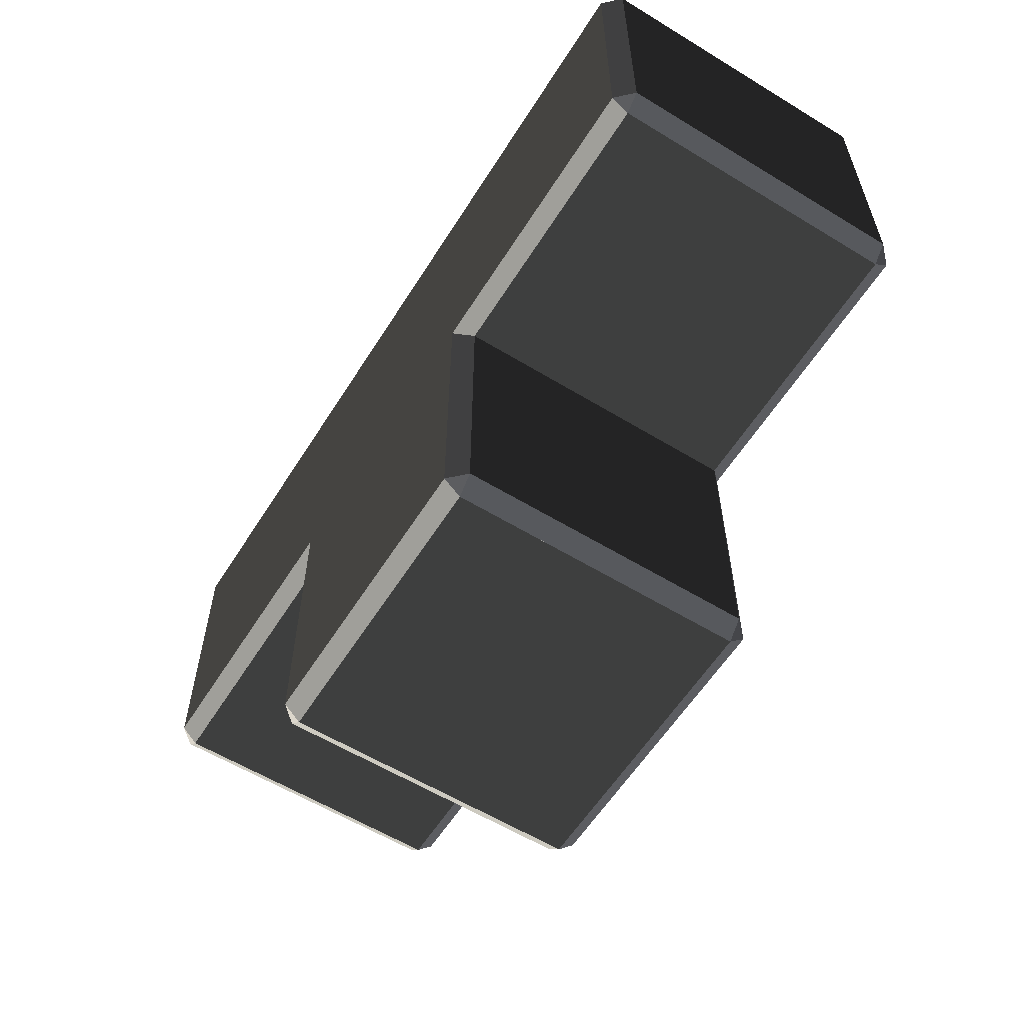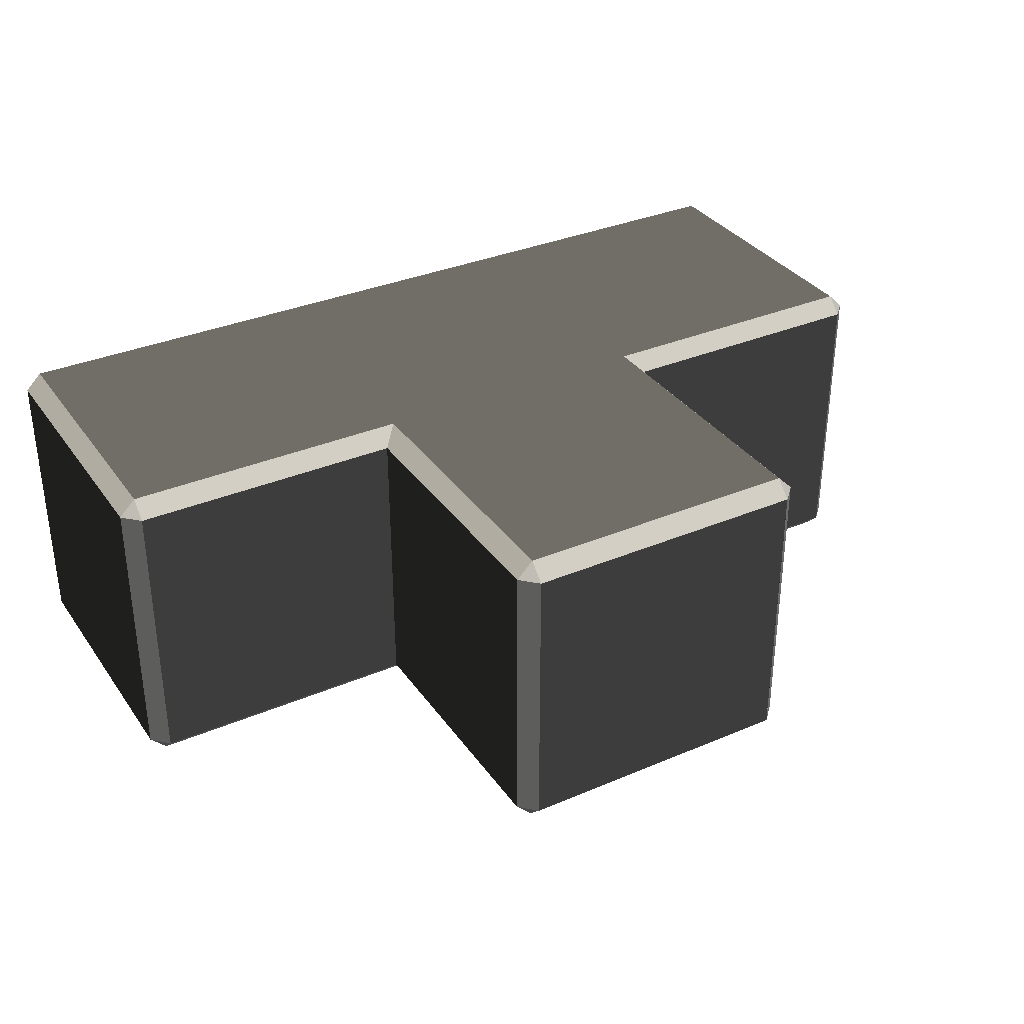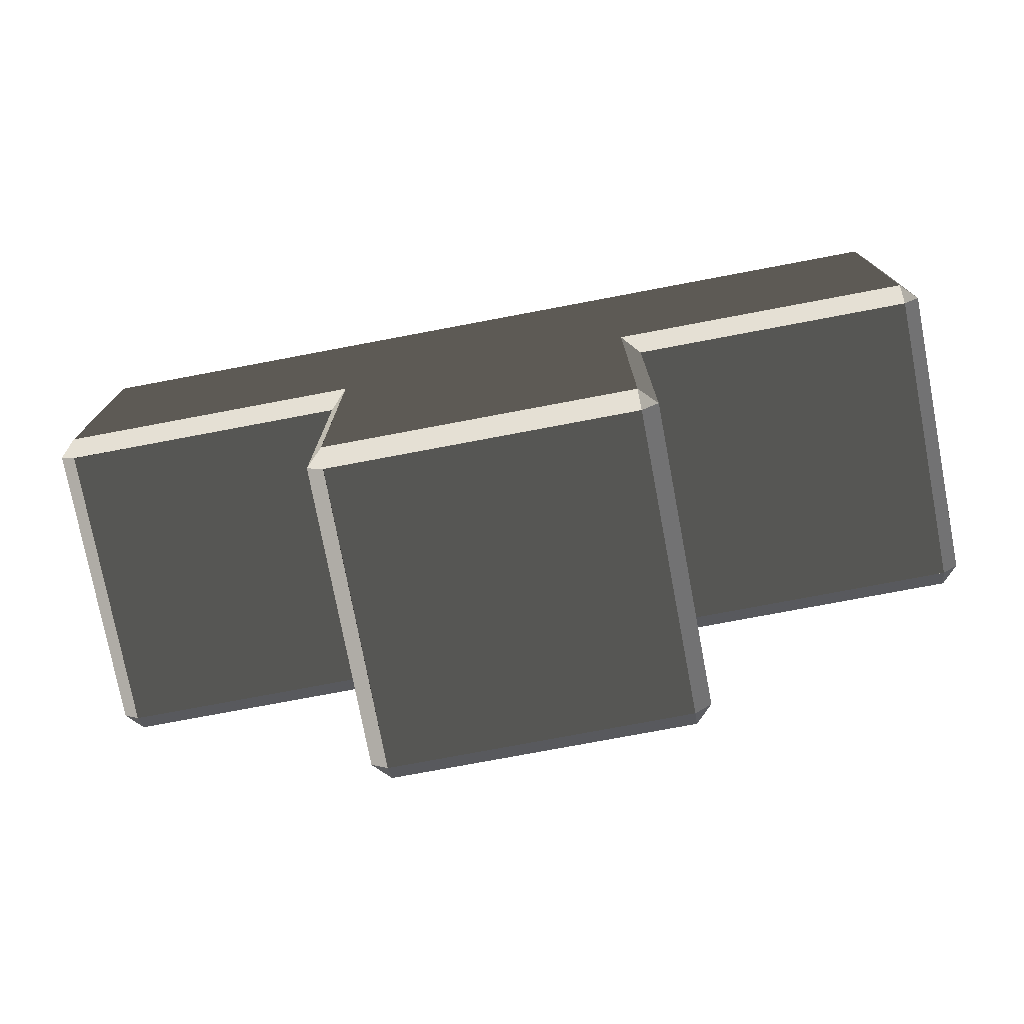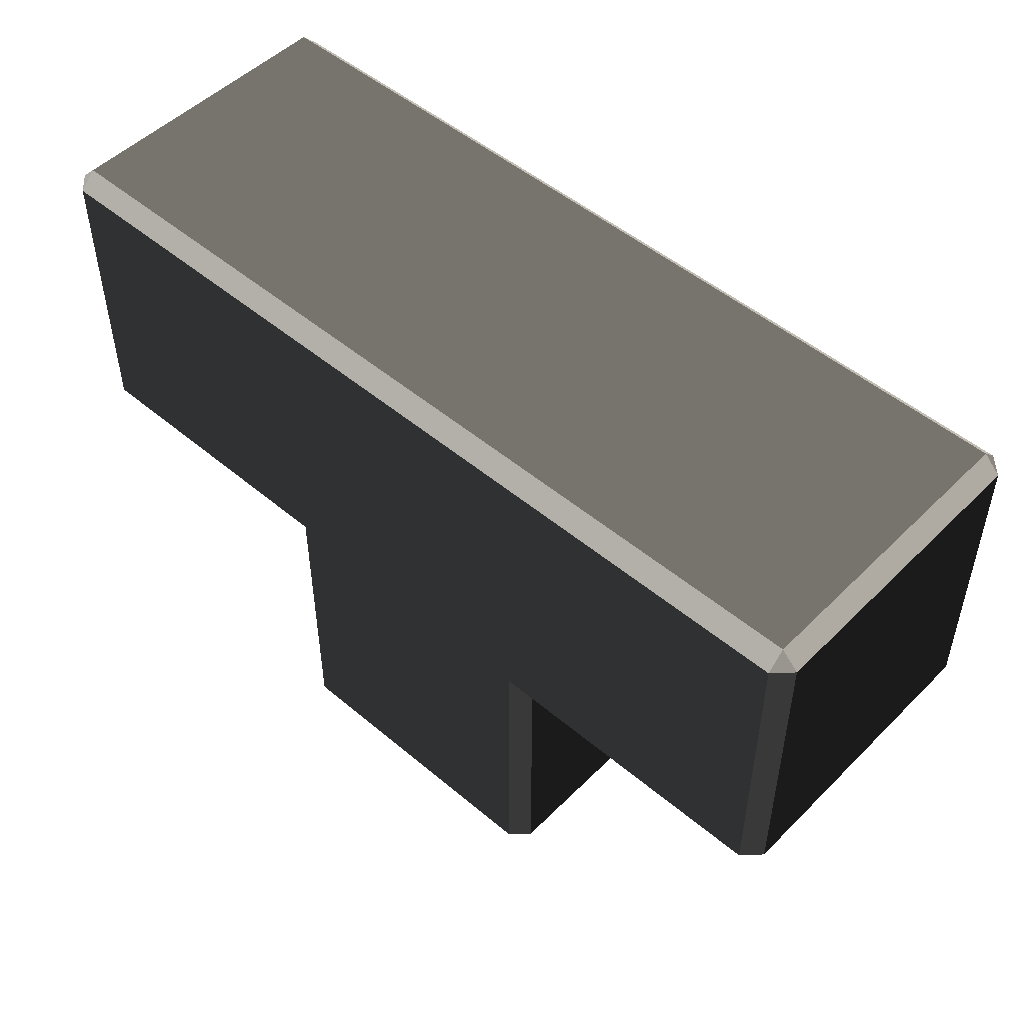
<metadata>
{"format":"obj","ext":"obj","renderer":"f3d","projection":"perspective","resolution":1024,"background":"white","views":[{"elev":-59.0,"azim":57.9,"up":"+Y"},{"elev":33.9,"azim":-30.0,"up":"+Z"},{"elev":-76.1,"azim":-169.3,"up":"+Y"},{"elev":50.2,"azim":42.7,"up":"+Y"}]}
</metadata>
<code>
v 1.312 2.012 0.4375 0.502 0.502 0.502 #1
v 0.4873 2.012 0.4375 0.502 0.502 0.502 #1
v 1.312 2.012 -0.4373 0.502 0.502 0.502 #1
v 0.4373 2.062 -0.4873 0.502 0.502 0.502 #1
v 0.4373 2.938 -0.4873 0.502 0.502 0.502 #1
v 1.312 2.062 -0.4873 0.502 0.502 0.502 #1
v 1.312 2.938 0.4873 0.502 0.502 0.502 #1
v 0.4373 2.938 0.4873 0.502 0.502 0.502 #1
v 1.312 2.062 0.4873 0.502 0.502 0.502 #1
v 1.362 2.938 -0.4375 0.502 0.502 0.502 #1
v 1.362 2.938 0.4375 0.502 0.502 0.502 #1
v 1.362 2.062 -0.4375 0.502 0.502 0.502 #1
v 0.4373 2.987 -0.4375 0.502 0.502 0.502 #1
v 0.4375 2.987 0.4375 0.502 0.502 0.502 #1
v 1.312 2.987 -0.4375 0.502 0.502 0.502 #1
v 0.4373 1.137 0.4375 0.502 0.502 0.502 #1
v -0.4375 1.137 0.4375 0.502 0.502 0.502 #1
v 0.4373 1.137 -0.4375 0.502 0.502 0.502 #1
v -0.4375 1.188 -0.4873 0.502 0.502 0.502 #1
v -0.4375 2.062 -0.4873 0.502 0.502 0.502 #1
v 0.4373 1.188 -0.4873 0.502 0.502 0.502 #1
v -0.4873 1.188 0.4375 0.502 0.502 0.502 #1
v -0.4873 2.012 0.4375 0.502 0.502 0.502 #1
v -0.4873 1.188 -0.4375 0.502 0.502 0.502 #1
v 0.4375 2.062 0.4873 0.502 0.502 0.502 #1
v -0.4375 2.062 0.4873 0.502 0.502 0.502 #1
v 0.4375 1.188 0.4873 0.502 0.502 0.502 #1
v 0.4873 2.012 -0.4375 0.502 0.502 0.502 #1
v 0.4873 2.012 0.4375 0.502 0.502 0.502 #1
v 0.4873 1.188 -0.4373 0.502 0.502 0.502 #1
v -0.4873 2.012 0.4375 0.502 0.502 0.502 #1
v -1.312 2.012 0.4373 0.502 0.502 0.502 #1
v -0.4873 2.012 -0.4375 0.502 0.502 0.502 #1
v -1.312 2.062 -0.4873 0.502 0.502 0.502 #1
v -1.312 2.938 -0.4873 0.502 0.502 0.502 #1
v -0.4375 2.062 -0.4873 0.502 0.502 0.502 #1
v -1.362 2.062 0.4373 0.502 0.502 0.502 #1
v -1.362 2.938 0.4373 0.502 0.502 0.502 #1
v -1.362 2.062 -0.4375 0.502 0.502 0.502 #1
v -0.4375 2.938 0.4873 0.502 0.502 0.502 #1
v -1.312 2.938 0.4873 0.502 0.502 0.502 #1
v -0.4375 2.062 0.4873 0.502 0.502 0.502 #1
v -1.312 2.987 -0.4375 0.502 0.502 0.502 #1
v -1.312 2.987 0.4375 0.502 0.502 0.502 #1
v -0.4373 2.987 -0.4375 0.502 0.502 0.502 #1
v -0.4375 2.062 -0.4873 0.502 0.502 0.502 #1
v -0.4375 2.938 -0.4873 0.502 0.502 0.502 #1
v 0.4373 2.062 -0.4873 0.502 0.502 0.502 #1
v 0.4373 2.938 0.4873 0.502 0.502 0.502 #1
v -0.4375 2.938 0.4873 0.502 0.502 0.502 #1
v 0.4375 2.062 0.4873 0.502 0.502 0.502 #1
v -0.4373 2.987 -0.4375 0.502 0.502 0.502 #1
v -0.4375 2.987 0.4375 0.502 0.502 0.502 #1
v 0.4373 2.987 -0.4375 0.502 0.502 0.502 #1
v 0.4375 2.062 -0.4873 1 1 1 #1
v 1.312 2.062 -0.4873 1 1 1 #1
v 0.4873 2.012 -0.4375 1 1 1 #1
v 1.312 2.012 0.4375 1 1 1 #1
v 1.312 2.062 0.4873 1 1 1 #1
v 0.4873 2.012 0.4375 1 1 1 #1
v 1.362 2.062 -0.4375 1 1 1 #1
v 1.362 2.062 0.4375 1 1 1 #1
v 1.312 2.012 -0.4375 1 1 1 #1
v 1.312 2.938 -0.4873 1 1 1 #1
v 1.362 2.938 -0.4375 1 1 1 #1
v 1.312 2.062 -0.4873 1 1 1 #1
v 0.4375 2.987 -0.4375 1 1 1 #1
v 1.312 2.987 -0.4375 1 1 1 #1
v 0.4375 2.938 -0.4873 1 1 1 #1
v 1.312 2.938 0.4873 1 1 1 #1
v 1.312 2.987 0.4375 1 1 1 #1
v 0.4375 2.938 0.4873 1 1 1 #1
v 1.362 2.938 0.4375 1 1 1 #1
v 1.312 2.938 0.4873 1 1 1 #1
v 1.362 2.062 0.4375 1 1 1 #1
v 1.312 2.987 -0.4375 1 1 1 #1
v 1.312 2.987 0.4375 1 1 1 #1
v 1.362 2.938 -0.4375 1 1 1 #1
v -0.4375 1.188 -0.4873 1 1 1 #1
v 0.4375 1.188 -0.4873 1 1 1 #1
v -0.4375 1.137 -0.4375 1 1 1 #1
v -0.4375 1.137 0.4375 1 1 1 #1
v -0.4873 1.188 0.4375 1 1 1 #1
v -0.4375 1.137 -0.4375 1 1 1 #1
v 0.4375 1.188 0.4873 1 1 1 #1
v -0.4375 1.188 0.4873 1 1 1 #1
v 0.4375 1.137 0.4375 1 1 1 #1
v 0.4873 1.188 -0.4375 1 1 1 #1
v 0.4873 1.188 0.4375 1 1 1 #1
v 0.4375 1.137 -0.4375 1 1 1 #1
v 0.4375 2.062 -0.4873 1 1 1 #1
v 0.4873 2.012 -0.4375 1 1 1 #1
v 0.4375 1.188 -0.4873 1 1 1 #1
v -0.4873 1.188 -0.4375 1 1 1 #1
v -0.4873 2.012 -0.4375 1 1 1 #1
v -0.4375 1.188 -0.4873 1 1 1 #1
v -0.4375 1.188 0.4873 1 1 1 #1
v -0.4375 2.062 0.4873 1 1 1 #1
v -0.4873 1.188 0.4375 1 1 1 #1
v 0.4873 2.012 0.4375 1 1 1 #1
v 0.4375 2.062 0.4873 1 1 1 #1
v 0.4873 1.188 0.4375 1 1 1 #1
v -1.312 2.012 -0.4375 1 1 1 #1
v -1.312 2.062 -0.4873 1 1 1 #1
v -0.4873 2.012 -0.4375 1 1 1 #1
v -1.312 2.012 0.4375 1 1 1 #1
v -1.362 2.062 0.4375 1 1 1 #1
v -1.312 2.012 -0.4375 1 1 1 #1
v -0.4375 2.062 0.4873 1 1 1 #1
v -1.312 2.062 0.4873 1 1 1 #1
v -0.4873 2.012 0.4375 1 1 1 #1
v -1.312 2.938 -0.4873 1 1 1 #1
v -1.312 2.987 -0.4375 1 1 1 #1
v -0.4375 2.938 -0.4873 1 1 1 #1
v -1.362 2.062 -0.4375 1 1 1 #1
v -1.362 2.938 -0.4375 1 1 1 #1
v -1.312 2.062 -0.4873 1 1 1 #1
v -1.362 2.938 0.4375 1 1 1 #1
v -1.312 2.987 0.4375 1 1 1 #1
v -1.362 2.938 -0.4375 1 1 1 #1
v -1.312 2.062 0.4873 1 1 1 #1
v -1.312 2.938 0.4873 1 1 1 #1
v -1.362 2.062 0.4375 1 1 1 #1
v -0.4375 2.987 0.4375 1 1 1 #1
v -1.312 2.987 0.4375 1 1 1 #1
v -0.4375 2.938 0.4873 1 1 1 #1
v -0.4375 2.987 -0.4375 1 1 1 #1
v 0.4375 2.987 -0.4375 1 1 1 #1
v -0.4375 2.938 -0.4873 1 1 1 #1
v 0.4375 2.987 0.4375 1 1 1 #1
v -0.4375 2.987 0.4375 1 1 1 #1
v 0.4375 2.938 0.4873 1 1 1 #1
v 1.312 2.062 -0.4873 1 1 1 #1
v 1.362 2.062 -0.4375 1 1 1 #1
v 1.312 2.012 -0.4375 1 1 1 #1
v 1.362 2.062 0.4375 1 1 1 #1
v 1.312 2.062 0.4873 1 1 1 #1
v 1.312 2.012 0.4375 1 1 1 #1
v 1.312 2.987 -0.4375 1 1 1 #1
v 1.362 2.938 -0.4375 1 1 1 #1
v 1.312 2.938 -0.4873 1 1 1 #1
v 1.362 2.938 0.4375 1 1 1 #1
v 1.312 2.987 0.4375 1 1 1 #1
v 1.312 2.938 0.4873 1 1 1 #1
v 0.4375 1.188 -0.4873 1 1 1 #1
v 0.4873 1.188 -0.4375 1 1 1 #1
v 0.4375 1.137 -0.4375 1 1 1 #1
v -0.4873 1.188 -0.4375 1 1 1 #1
v -0.4375 1.188 -0.4873 1 1 1 #1
v -0.4375 1.137 -0.4375 1 1 1 #1
v -0.4375 1.188 0.4873 1 1 1 #1
v -0.4873 1.188 0.4375 1 1 1 #1
v -0.4375 1.137 0.4375 1 1 1 #1
v 0.4873 1.188 0.4375 1 1 1 #1
v 0.4375 1.188 0.4873 1 1 1 #1
v 0.4375 1.137 0.4375 1 1 1 #1
v -1.362 2.062 -0.4375 1 1 1 #1
v -1.312 2.062 -0.4873 1 1 1 #1
v -1.312 2.012 -0.4375 1 1 1 #1
v -1.312 2.062 0.4873 1 1 1 #1
v -1.362 2.062 0.4375 1 1 1 #1
v -1.312 2.012 0.4375 1 1 1 #1
v -1.362 2.938 -0.4375 1 1 1 #1
v -1.312 2.987 -0.4375 1 1 1 #1
v -1.312 2.938 -0.4873 1 1 1 #1
v -1.312 2.938 0.4873 1 1 1 #1
v -1.312 2.987 0.4375 1 1 1 #1
v -1.362 2.938 0.4375 1 1 1 #1
v 0.4873 2.012 0.4375 0.502 0.502 0.502 #1
v 0.4873 2.012 -0.4375 0.502 0.502 0.502 #1
v 1.312 2.012 -0.4373 0.502 0.502 0.502 #1
v 0.4373 2.938 -0.4873 0.502 0.502 0.502 #1
v 1.312 2.938 -0.4873 0.502 0.502 0.502 #1
v 1.312 2.062 -0.4873 0.502 0.502 0.502 #1
v 0.4373 2.938 0.4873 0.502 0.502 0.502 #1
v 0.4375 2.062 0.4873 0.502 0.502 0.502 #1
v 1.312 2.062 0.4873 0.502 0.502 0.502 #1
v 1.362 2.938 0.4375 0.502 0.502 0.502 #1
v 1.362 2.062 0.4375 0.502 0.502 0.502 #1
v 1.362 2.062 -0.4375 0.502 0.502 0.502 #1
v 0.4375 2.987 0.4375 0.502 0.502 0.502 #1
v 1.312 2.987 0.4375 0.502 0.502 0.502 #1
v 1.312 2.987 -0.4375 0.502 0.502 0.502 #1
v -0.4375 1.137 0.4375 0.502 0.502 0.502 #1
v -0.4375 1.137 -0.4375 0.502 0.502 0.502 #1
v 0.4373 1.137 -0.4375 0.502 0.502 0.502 #1
v -0.4375 2.062 -0.4873 0.502 0.502 0.502 #1
v 0.4373 2.062 -0.4873 0.502 0.502 0.502 #1
v 0.4373 1.188 -0.4873 0.502 0.502 0.502 #1
v -0.4873 2.012 0.4375 0.502 0.502 0.502 #1
v -0.4873 2.012 -0.4375 0.502 0.502 0.502 #1
v -0.4873 1.188 -0.4375 0.502 0.502 0.502 #1
v -0.4375 2.062 0.4873 0.502 0.502 0.502 #1
v -0.4375 1.188 0.4873 0.502 0.502 0.502 #1
v 0.4375 1.188 0.4873 0.502 0.502 0.502 #1
v 0.4873 2.012 0.4375 0.502 0.502 0.502 #1
v 0.4873 1.188 0.4375 0.502 0.502 0.502 #1
v 0.4873 1.188 -0.4373 0.502 0.502 0.502 #1
v -1.312 2.012 0.4373 0.502 0.502 0.502 #1
v -1.312 2.012 -0.4375 0.502 0.502 0.502 #1
v -0.4873 2.012 -0.4375 0.502 0.502 0.502 #1
v -1.312 2.938 -0.4873 0.502 0.502 0.502 #1
v -0.4375 2.938 -0.4873 0.502 0.502 0.502 #1
v -0.4375 2.062 -0.4873 0.502 0.502 0.502 #1
v -1.362 2.938 0.4373 0.502 0.502 0.502 #1
v -1.362 2.938 -0.4375 0.502 0.502 0.502 #1
v -1.362 2.062 -0.4375 0.502 0.502 0.502 #1
v -1.312 2.938 0.4873 0.502 0.502 0.502 #1
v -1.312 2.062 0.4873 0.502 0.502 0.502 #1
v -0.4375 2.062 0.4873 0.502 0.502 0.502 #1
v -1.312 2.987 0.4375 0.502 0.502 0.502 #1
v -0.4375 2.987 0.4375 0.502 0.502 0.502 #1
v -0.4373 2.987 -0.4375 0.502 0.502 0.502 #1
v -0.4375 2.938 -0.4873 0.502 0.502 0.502 #1
v 0.4373 2.938 -0.4873 0.502 0.502 0.502 #1
v 0.4373 2.062 -0.4873 0.502 0.502 0.502 #1
v -0.4375 2.938 0.4873 0.502 0.502 0.502 #1
v -0.4375 2.062 0.4873 0.502 0.502 0.502 #1
v 0.4375 2.062 0.4873 0.502 0.502 0.502 #1
v -0.4375 2.987 0.4375 0.502 0.502 0.502 #1
v 0.4375 2.987 0.4375 0.502 0.502 0.502 #1
v 0.4373 2.987 -0.4375 0.502 0.502 0.502 #1
v 1.312 2.062 -0.4873 1 1 1 #1
v 1.312 2.012 -0.4375 1 1 1 #1
v 0.4873 2.012 -0.4375 1 1 1 #1
v 1.312 2.062 0.4873 1 1 1 #1
v 0.4375 2.062 0.4873 1 1 1 #1
v 0.4873 2.012 0.4375 1 1 1 #1
v 1.362 2.062 0.4375 1 1 1 #1
v 1.312 2.012 0.4375 1 1 1 #1
v 1.312 2.012 -0.4375 1 1 1 #1
v 1.362 2.938 -0.4375 1 1 1 #1
v 1.362 2.062 -0.4375 1 1 1 #1
v 1.312 2.062 -0.4873 1 1 1 #1
v 1.312 2.987 -0.4375 1 1 1 #1
v 1.312 2.938 -0.4873 1 1 1 #1
v 0.4375 2.938 -0.4873 1 1 1 #1
v 1.312 2.987 0.4375 1 1 1 #1
v 0.4375 2.987 0.4375 1 1 1 #1
v 0.4375 2.938 0.4873 1 1 1 #1
v 1.312 2.938 0.4873 1 1 1 #1
v 1.312 2.062 0.4873 1 1 1 #1
v 1.362 2.062 0.4375 1 1 1 #1
v 1.312 2.987 0.4375 1 1 1 #1
v 1.362 2.938 0.4375 1 1 1 #1
v 1.362 2.938 -0.4375 1 1 1 #1
v 0.4375 1.188 -0.4873 1 1 1 #1
v 0.4375 1.137 -0.4375 1 1 1 #1
v -0.4375 1.137 -0.4375 1 1 1 #1
v -0.4873 1.188 0.4375 1 1 1 #1
v -0.4873 1.188 -0.4375 1 1 1 #1
v -0.4375 1.137 -0.4375 1 1 1 #1
v -0.4375 1.188 0.4873 1 1 1 #1
v -0.4375 1.137 0.4375 1 1 1 #1
v 0.4375 1.137 0.4375 1 1 1 #1
v 0.4873 1.188 0.4375 1 1 1 #1
v 0.4375 1.137 0.4375 1 1 1 #1
v 0.4375 1.137 -0.4375 1 1 1 #1
v 0.4873 2.012 -0.4375 1 1 1 #1
v 0.4873 1.188 -0.4375 1 1 1 #1
v 0.4375 1.188 -0.4873 1 1 1 #1
v -0.4873 2.012 -0.4375 1 1 1 #1
v -0.4375 2.062 -0.4873 1 1 1 #1
v -0.4375 1.188 -0.4873 1 1 1 #1
v -0.4375 2.062 0.4873 1 1 1 #1
v -0.4873 2.012 0.4375 1 1 1 #1
v -0.4873 1.188 0.4375 1 1 1 #1
v 0.4375 2.062 0.4873 1 1 1 #1
v 0.4375 1.188 0.4873 1 1 1 #1
v 0.4873 1.188 0.4375 1 1 1 #1
v -1.312 2.062 -0.4873 1 1 1 #1
v -0.4375 2.062 -0.4873 1 1 1 #1
v -0.4873 2.012 -0.4375 1 1 1 #1
v -1.362 2.062 0.4375 1 1 1 #1
v -1.362 2.062 -0.4375 1 1 1 #1
v -1.312 2.012 -0.4375 1 1 1 #1
v -1.312 2.062 0.4873 1 1 1 #1
v -1.312 2.012 0.4375 1 1 1 #1
v -0.4873 2.012 0.4375 1 1 1 #1
v -1.312 2.987 -0.4375 1 1 1 #1
v -0.4375 2.987 -0.4375 1 1 1 #1
v -0.4375 2.938 -0.4873 1 1 1 #1
v -1.362 2.938 -0.4375 1 1 1 #1
v -1.312 2.938 -0.4873 1 1 1 #1
v -1.312 2.062 -0.4873 1 1 1 #1
v -1.312 2.987 0.4375 1 1 1 #1
v -1.312 2.987 -0.4375 1 1 1 #1
v -1.362 2.938 -0.4375 1 1 1 #1
v -1.312 2.938 0.4873 1 1 1 #1
v -1.362 2.938 0.4375 1 1 1 #1
v -1.362 2.062 0.4375 1 1 1 #1
v -1.312 2.987 0.4375 1 1 1 #1
v -1.312 2.938 0.4873 1 1 1 #1
v -0.4375 2.938 0.4873 1 1 1 #1
v 0.4375 2.987 -0.4375 1 1 1 #1
v 0.4375 2.938 -0.4873 1 1 1 #1
v -0.4375 2.938 -0.4873 1 1 1 #1
v -0.4375 2.987 0.4375 1 1 1 #1
v -0.4375 2.938 0.4873 1 1 1 #1
v 0.4375 2.938 0.4873 1 1 1 #1
f 1 2 3
f 4 5 6
f 7 8 9
f 10 11 12
f 13 14 15
f 16 17 18
f 19 20 21
f 22 23 24
f 25 26 27
f 28 29 30
f 31 32 33
f 34 35 36
f 37 38 39
f 40 41 42
f 43 44 45
f 46 47 48
f 49 50 51
f 52 53 54
f 55 56 57
f 58 59 60
f 61 62 63
f 64 65 66
f 67 68 69
f 70 71 72
f 73 74 75
f 76 77 78
f 79 80 81
f 82 83 84
f 85 86 87
f 88 89 90
f 91 92 93
f 94 95 96
f 97 98 99
f 100 101 102
f 103 104 105
f 106 107 108
f 109 110 111
f 112 113 114
f 115 116 117
f 118 119 120
f 121 122 123
f 124 125 126
f 127 128 129
f 130 131 132
f 133 134 135
f 136 137 138
f 139 140 141
f 142 143 144
f 145 146 147
f 148 149 150
f 151 152 153
f 154 155 156
f 157 158 159
f 160 161 162
f 163 164 165
f 166 167 168
f 169 170 171
f 172 173 174
f 175 176 177
f 178 179 180
f 181 182 183
f 184 185 186
f 187 188 189
f 190 191 192
f 193 194 195
f 196 197 198
f 199 200 201
f 202 203 204
f 205 206 207
f 208 209 210
f 211 212 213
f 214 215 216
f 217 218 219
f 220 221 222
f 223 224 225
f 226 227 228
f 229 230 231
f 232 233 234
f 235 236 237
f 238 239 240
f 241 242 243
f 244 245 246
f 247 248 249
f 250 251 252
f 253 254 255
f 256 257 258
f 259 260 261
f 262 263 264
f 265 266 267
f 268 269 270
f 271 272 273
f 274 275 276
f 277 278 279
f 280 281 282
f 283 284 285
f 286 287 288
f 289 290 291
f 292 293 294
f 295 296 297
f 298 299 300

</code>
